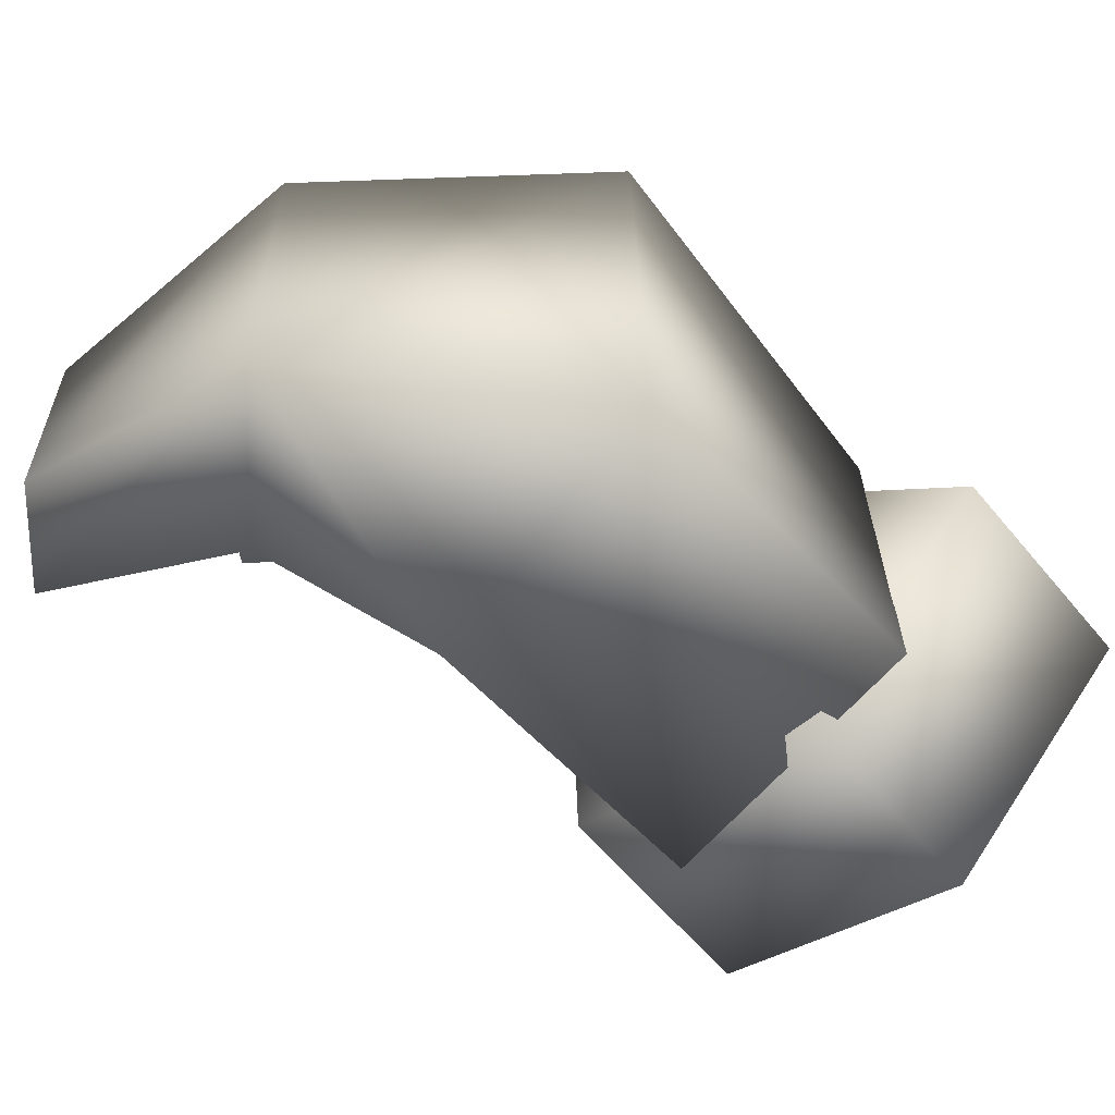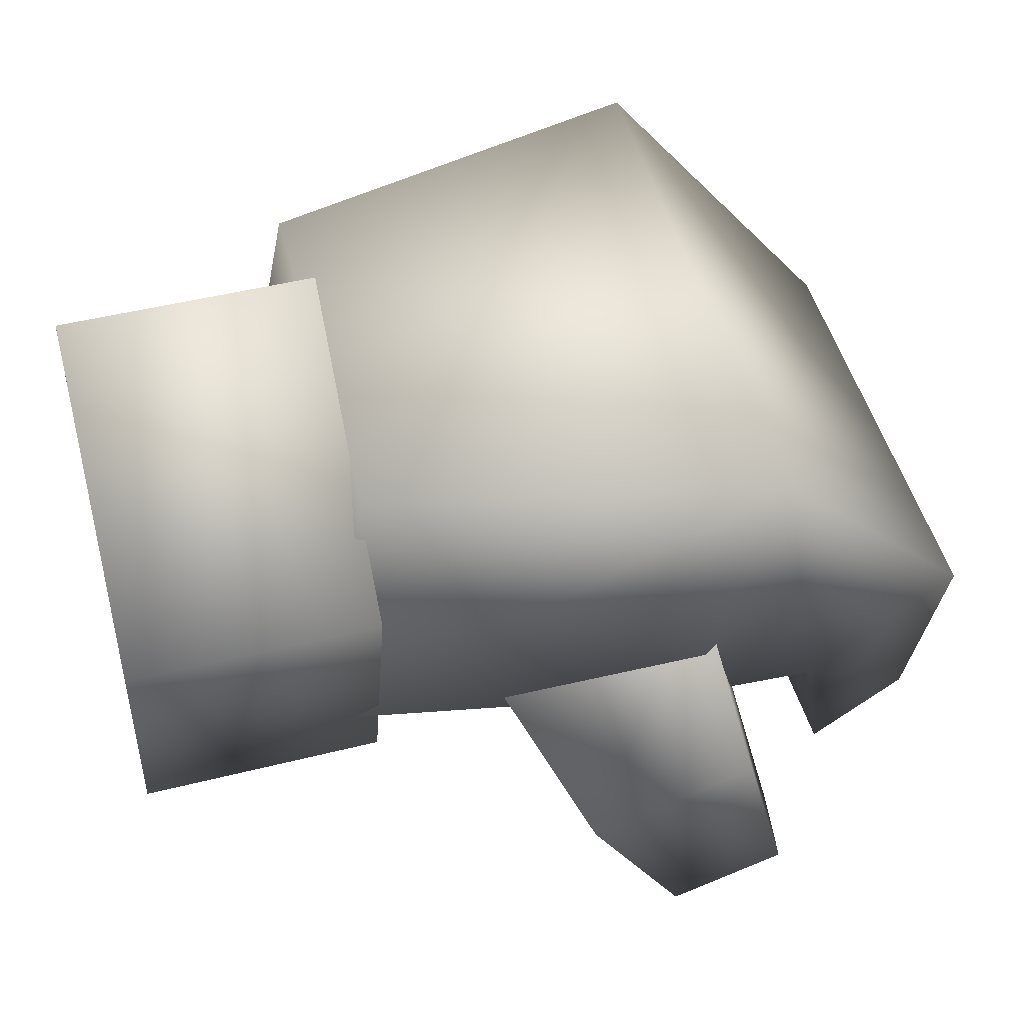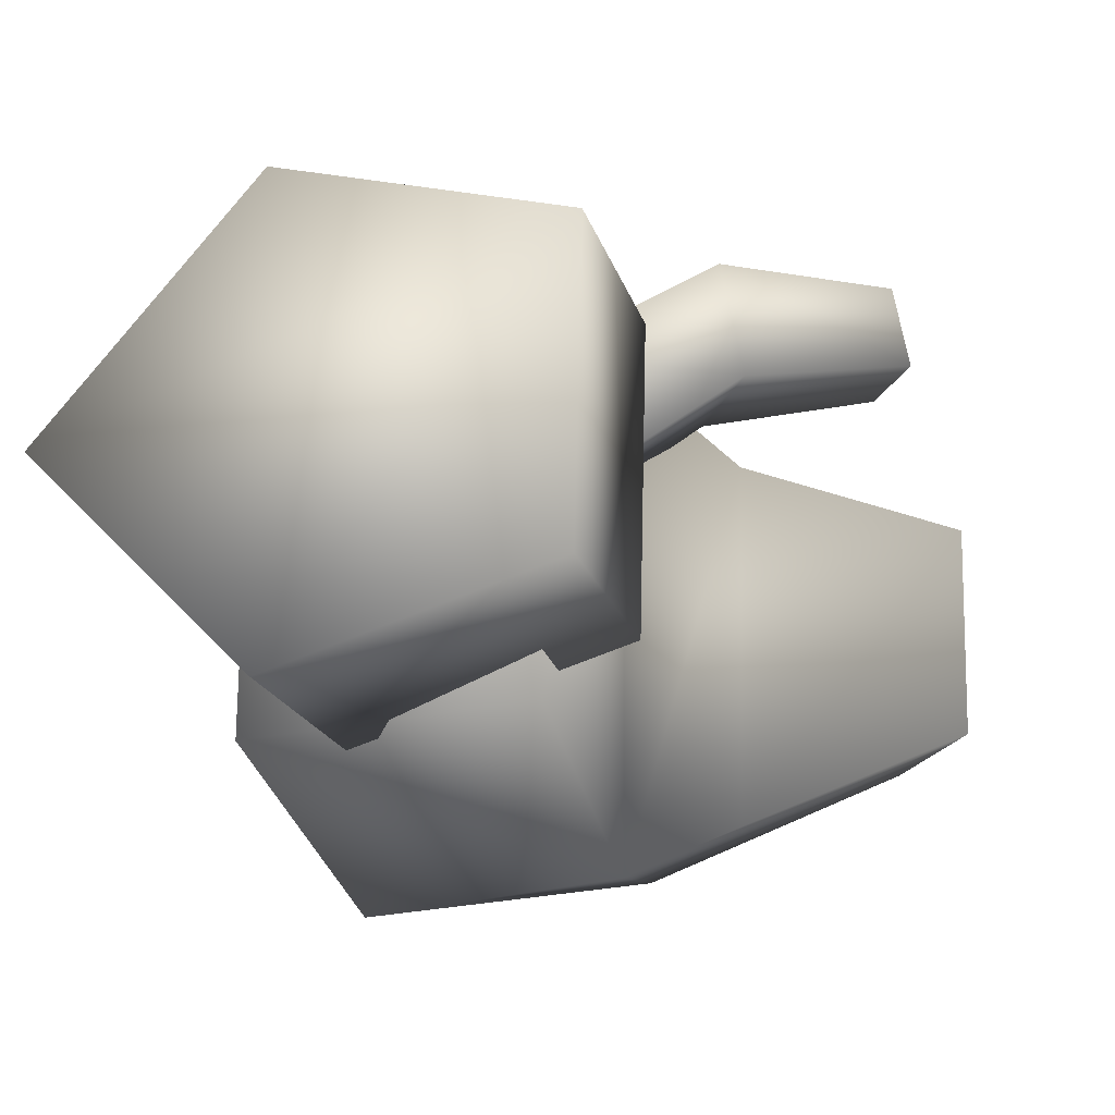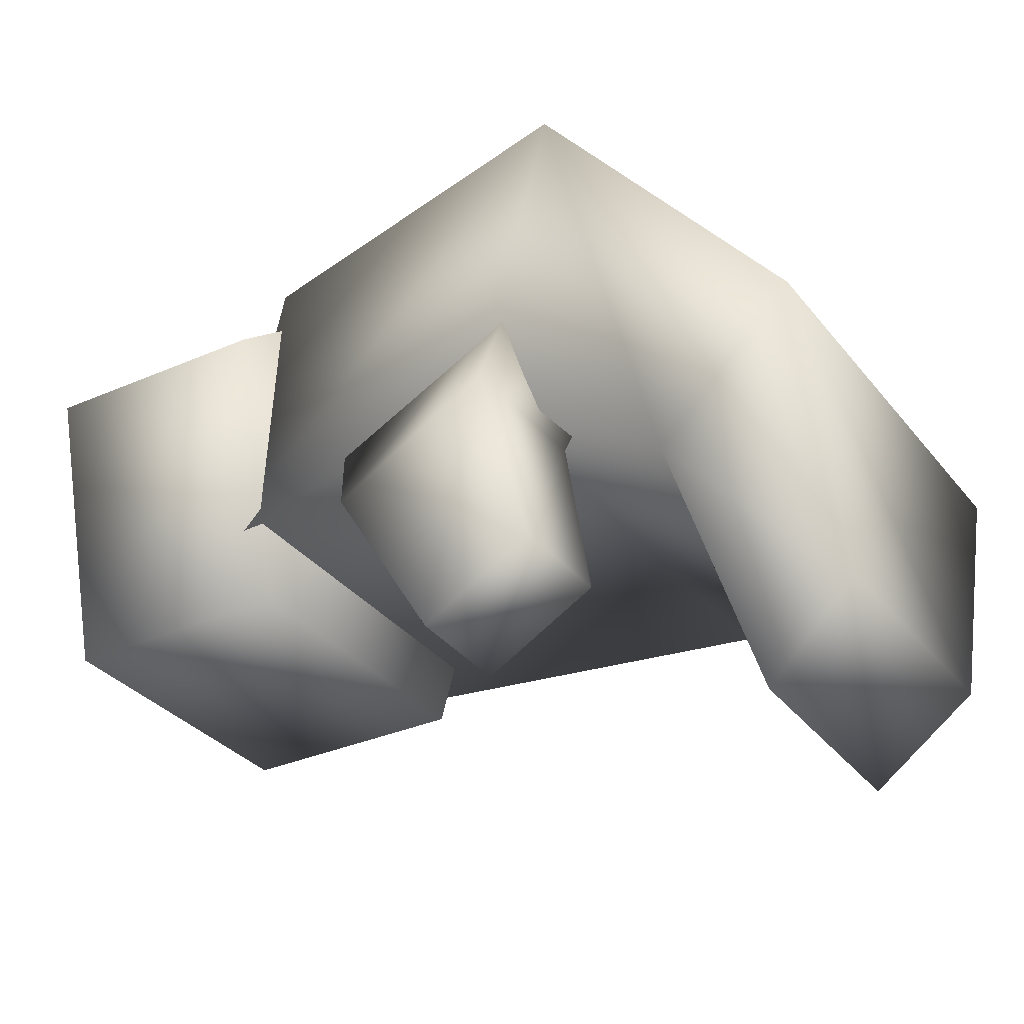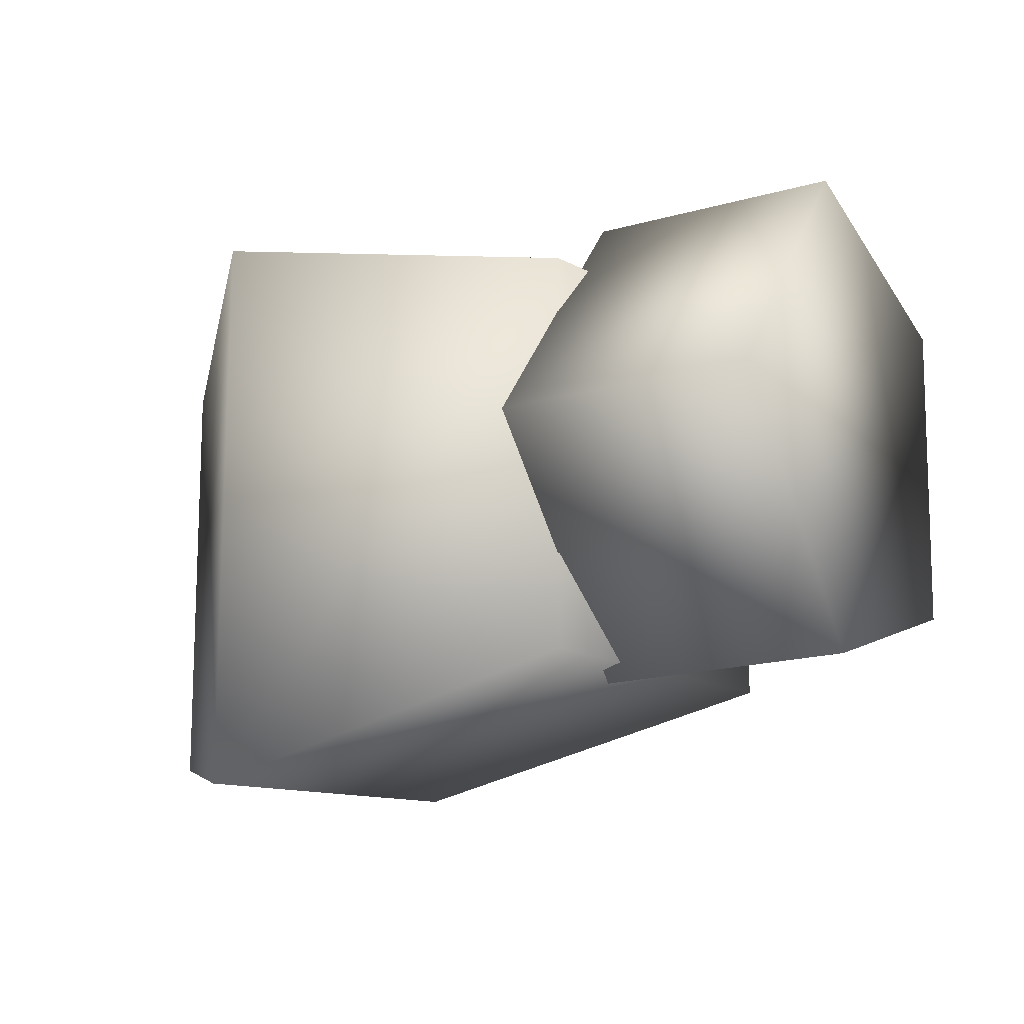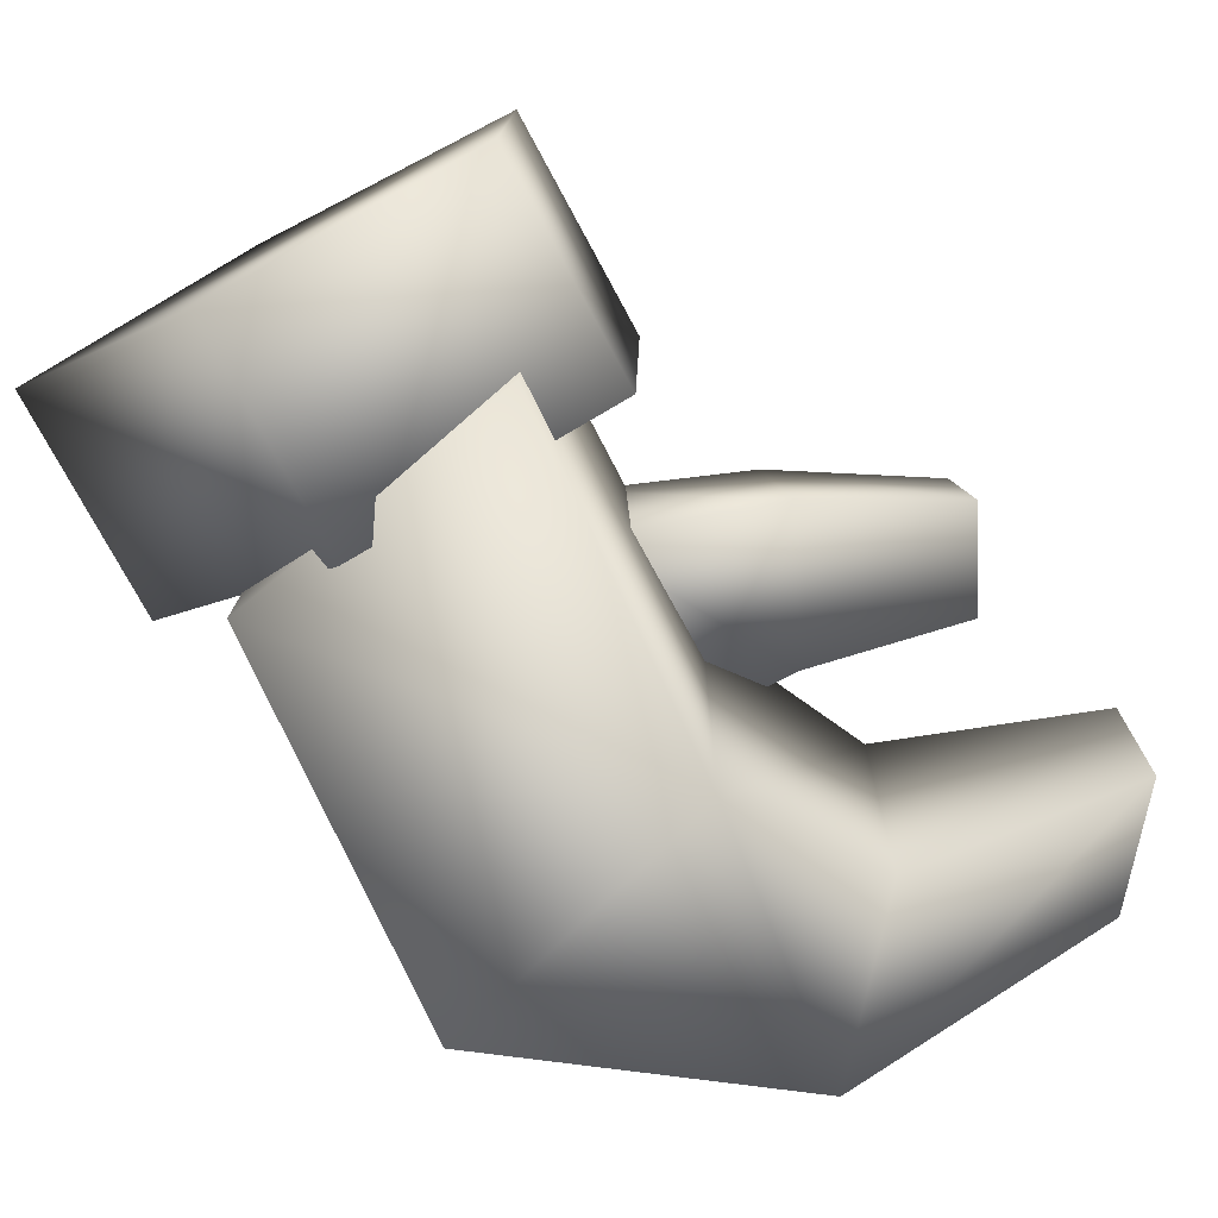
<metadata>
{"format":"obj","ext":"obj","renderer":"f3d","projection":"perspective","resolution":1024,"background":"white","views":[{"elev":-61.8,"azim":128.6,"up":"+Z"},{"elev":49.1,"azim":-14.8,"up":"+Y"},{"elev":-18.0,"azim":-76.2,"up":"+Z"},{"elev":-34.5,"azim":32.8,"up":"+Y"},{"elev":-15.2,"azim":-152.2,"up":"+Z"},{"elev":-76.1,"azim":-62.4,"up":"+Z"}]}
</metadata>
<code>
v -0.01525 0.4258 0.007061
v 0.3906 0.4193 -0.003179
v -0.01787 0.0635 0.4263
v 0.389 0.05366 -0.3693
v 0.3879 0.05693 0.4161
v -0.0192 -0.4175 0.3017
v -0.01679 0.06023 -0.359
v 0.3877 -0.4108 -0.225
v 0.3866 -0.424 0.2914
v -0.01811 -0.4043 -0.2147
v 1.039 0.2221 0.443
v 0.8981 -0.2787 0.4319
v 0.2803 -0.2895 0.3146
v 0.388 0.2289 0.3083
v 0.2788 -0.2843 -0.3375
v 0.3866 0.2341 -0.3438
v 0.8961 -0.2714 -0.4876
v 1.037 0.2297 -0.5104
v 1.404 -0.2129 -0.4015
v 1.414 -0.225 0.3431
v 1.173 -0.4397 0.3288
v 1.423 -0.6955 0.2132
v 1.267 -0.8341 0.2035
v 1.419 -0.6851 -0.2174
v 1.257 -0.8276 -0.1854
v 1.157 -0.43 -0.3547
v 0.7163 -0.4869 0.5346
v 0.7484 -0.5217 0.337
v 0.5691 -0.2094 0.3389
v 0.9256 -0.04368 0.3636
v 0.9502 -0.04593 0.1047
v 0.9842 -0.3623 0.5532
v 1.016 -0.3972 0.3556
v 1.064 -0.6776 0.5413
v 1.087 -0.7021 0.4022
v 0.9003 -0.7887 0.3893
v 0.5937 -0.2117 0.07995
v 0.8777 -0.7642 0.5284
f 1 3 2
f 2 4 1
f 2 5 4
f 3 5 2
f 3 6 5
f 1 6 3
f 1 7 6
f 4 7 1
f 4 8 7
f 5 8 4
f 5 9 8
f 6 9 5
f 6 8 9
f 10 8 6
f 10 7 8
f 6 7 10
f 11 13 12
f 14 13 11
f 14 15 13
f 16 15 14
f 16 17 15
f 18 17 16
f 18 19 17
f 11 19 18
f 11 20 19
f 21 20 11
f 21 22 20
f 23 22 21
f 23 24 22
f 25 24 23
f 25 19 24
f 26 19 25
f 26 17 19
f 21 17 26
f 21 12 17
f 11 12 21
f 11 18 14
f 18 16 14
f 12 15 17
f 13 15 12
f 20 24 19
f 22 24 20
f 26 23 21
f 25 23 26
f 27 29 28
f 30 29 27
f 30 31 29
f 32 31 30
f 32 33 31
f 34 33 32
f 34 35 33
f 36 35 34
f 36 28 35
f 27 28 36
f 37 28 29
f 27 32 30
f 38 32 27
f 38 34 32
f 36 34 38
f 28 33 35
f 37 33 28
f 37 31 33
f 29 31 37
f 38 27 36

</code>
